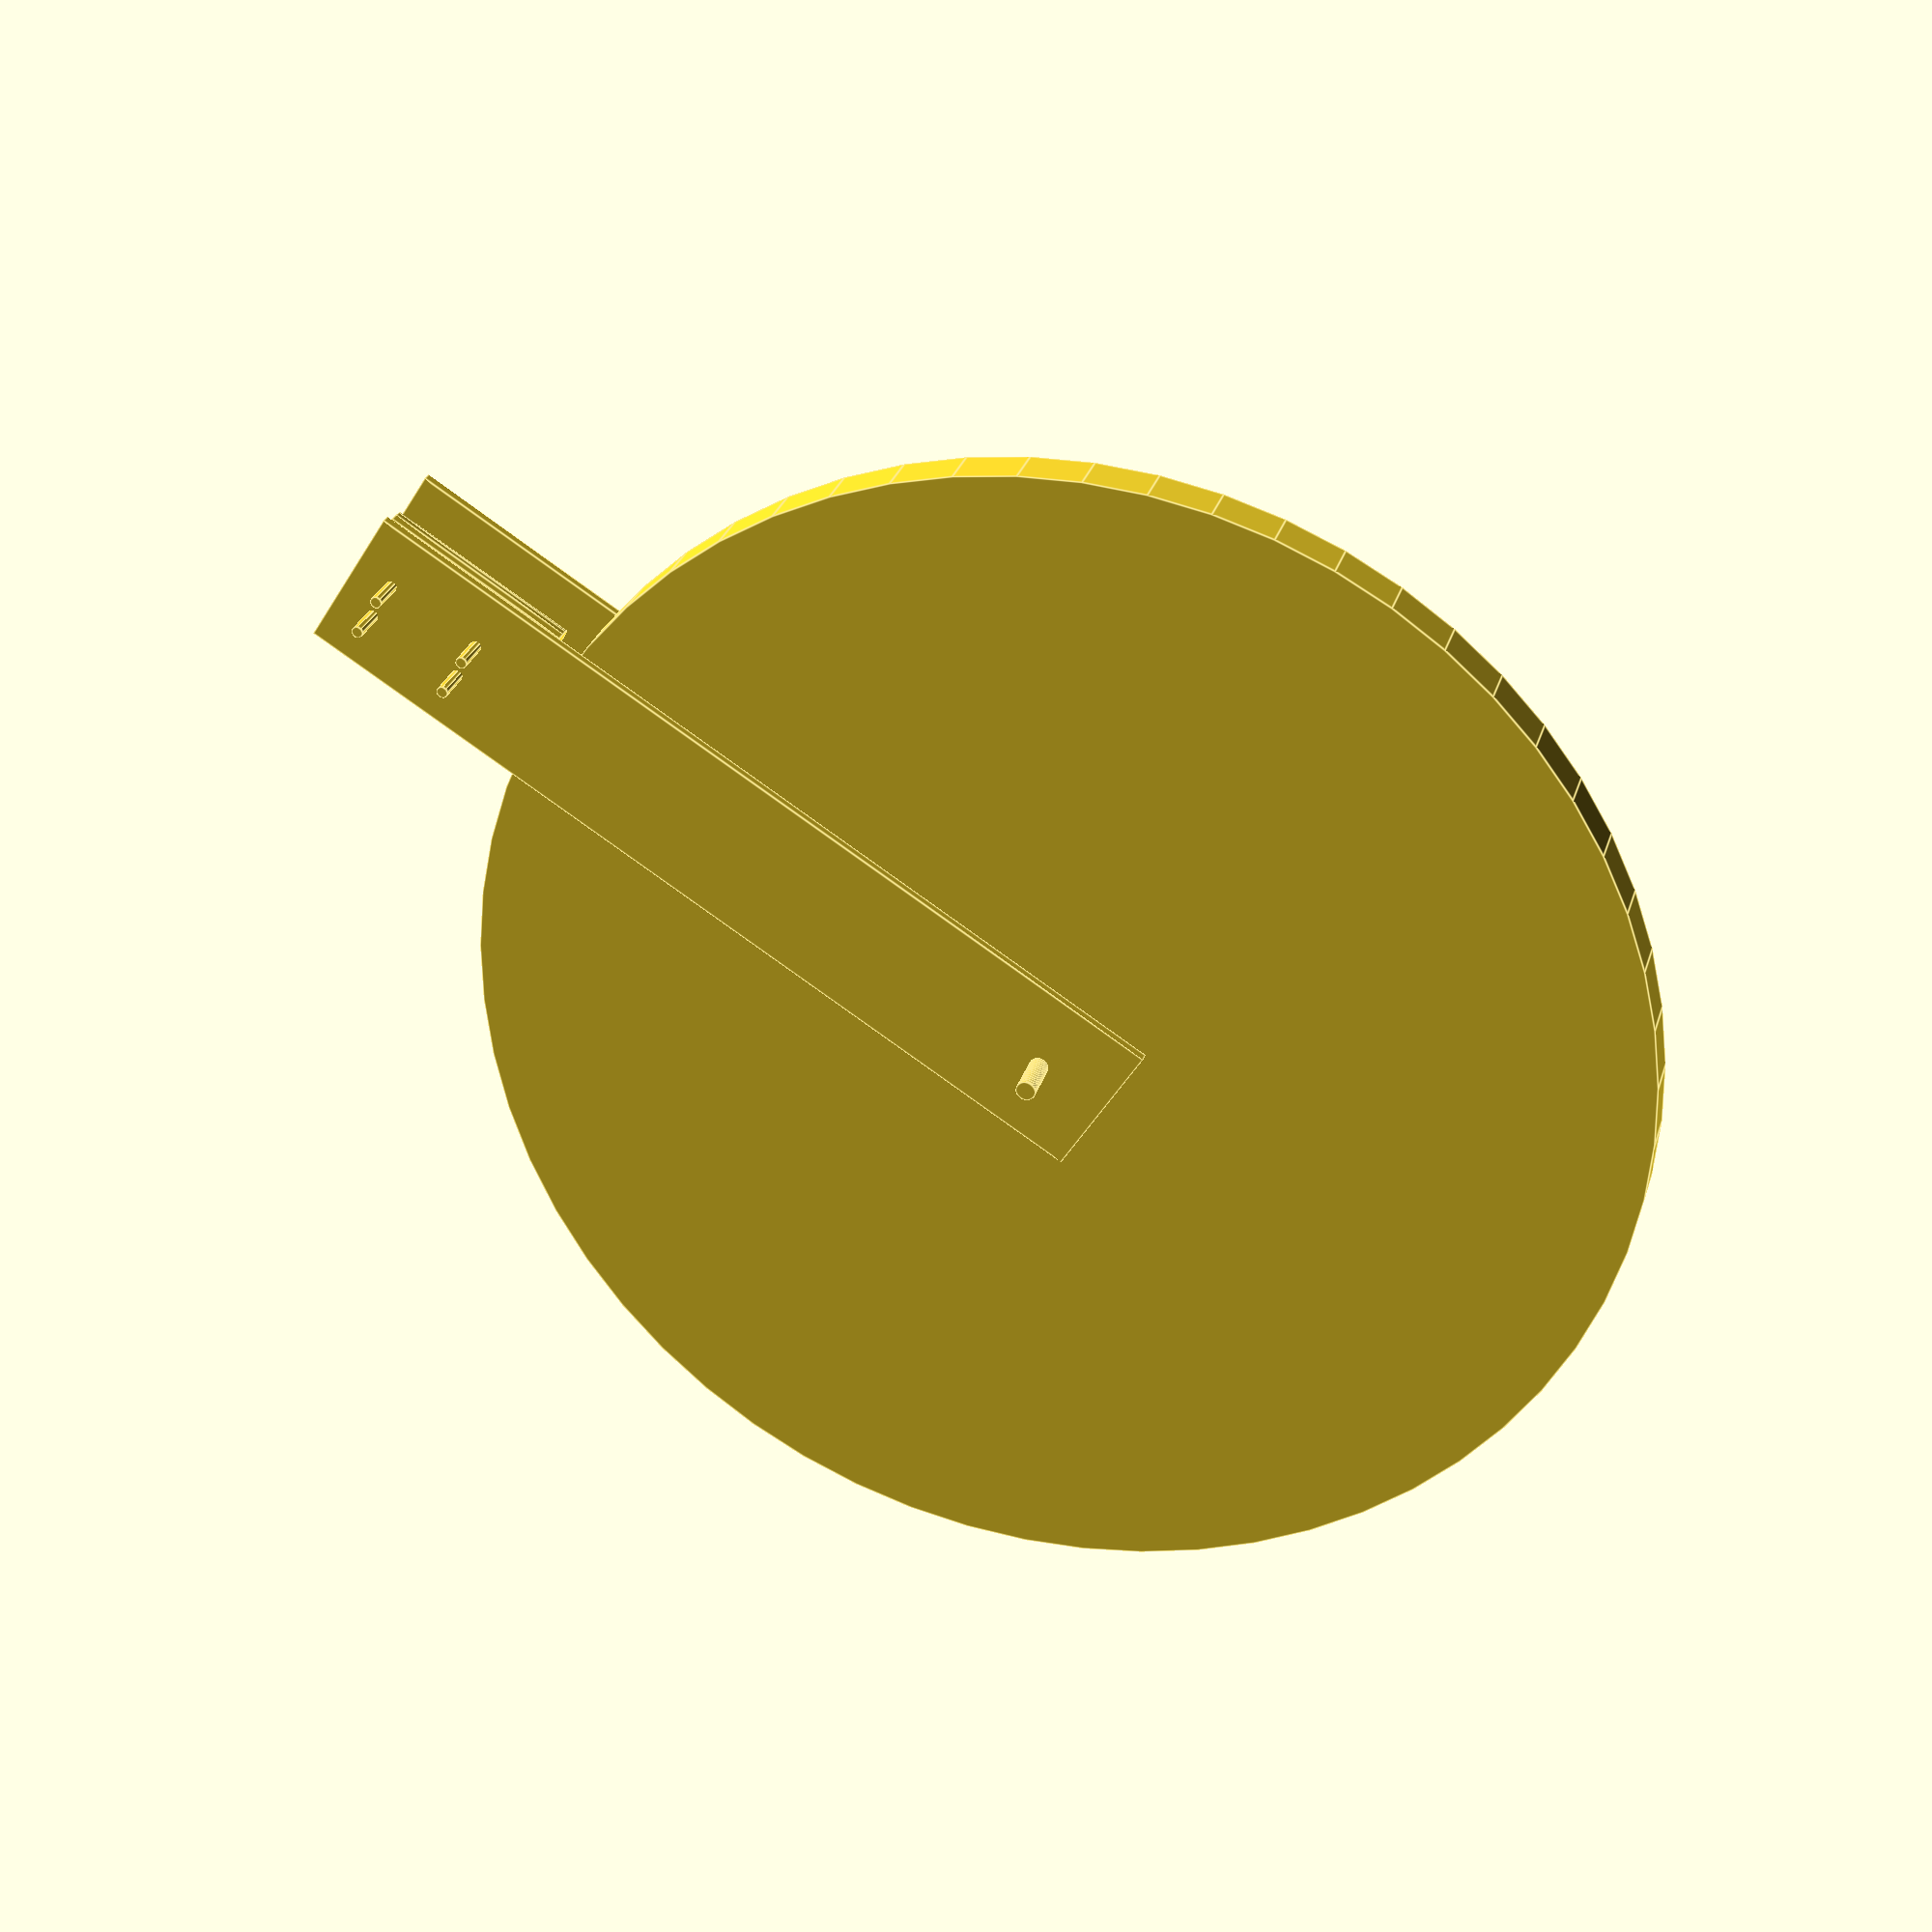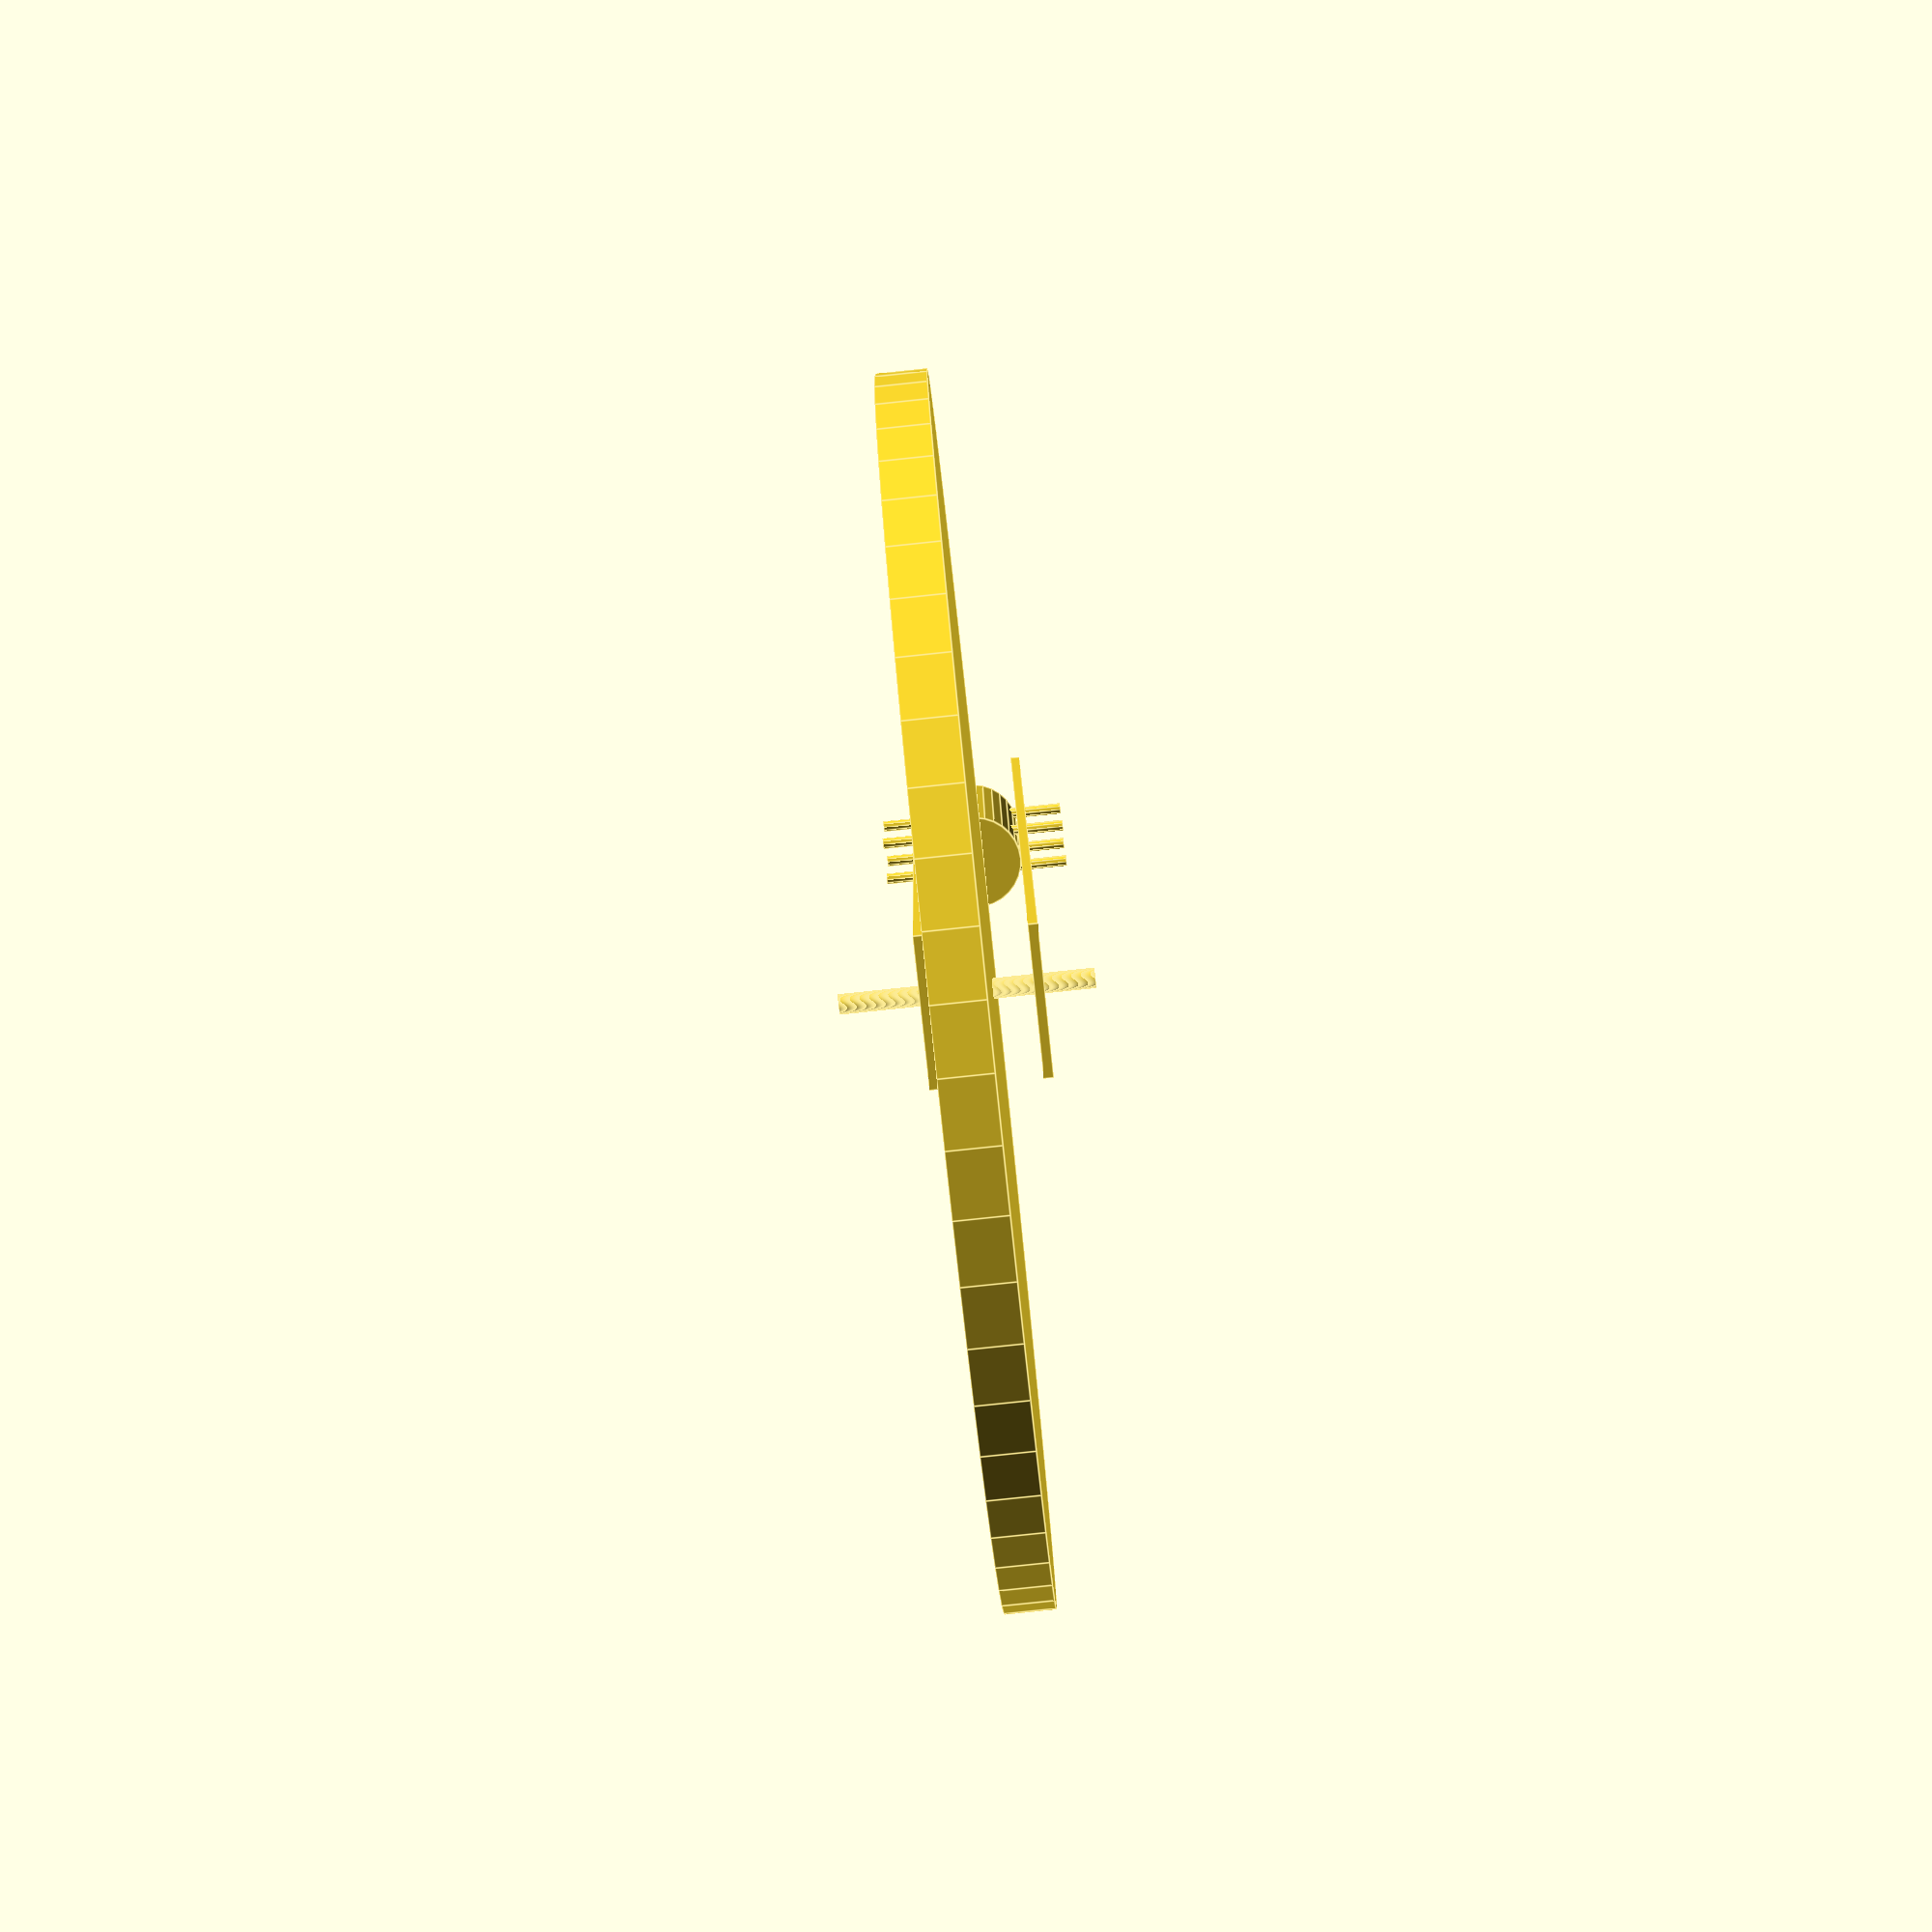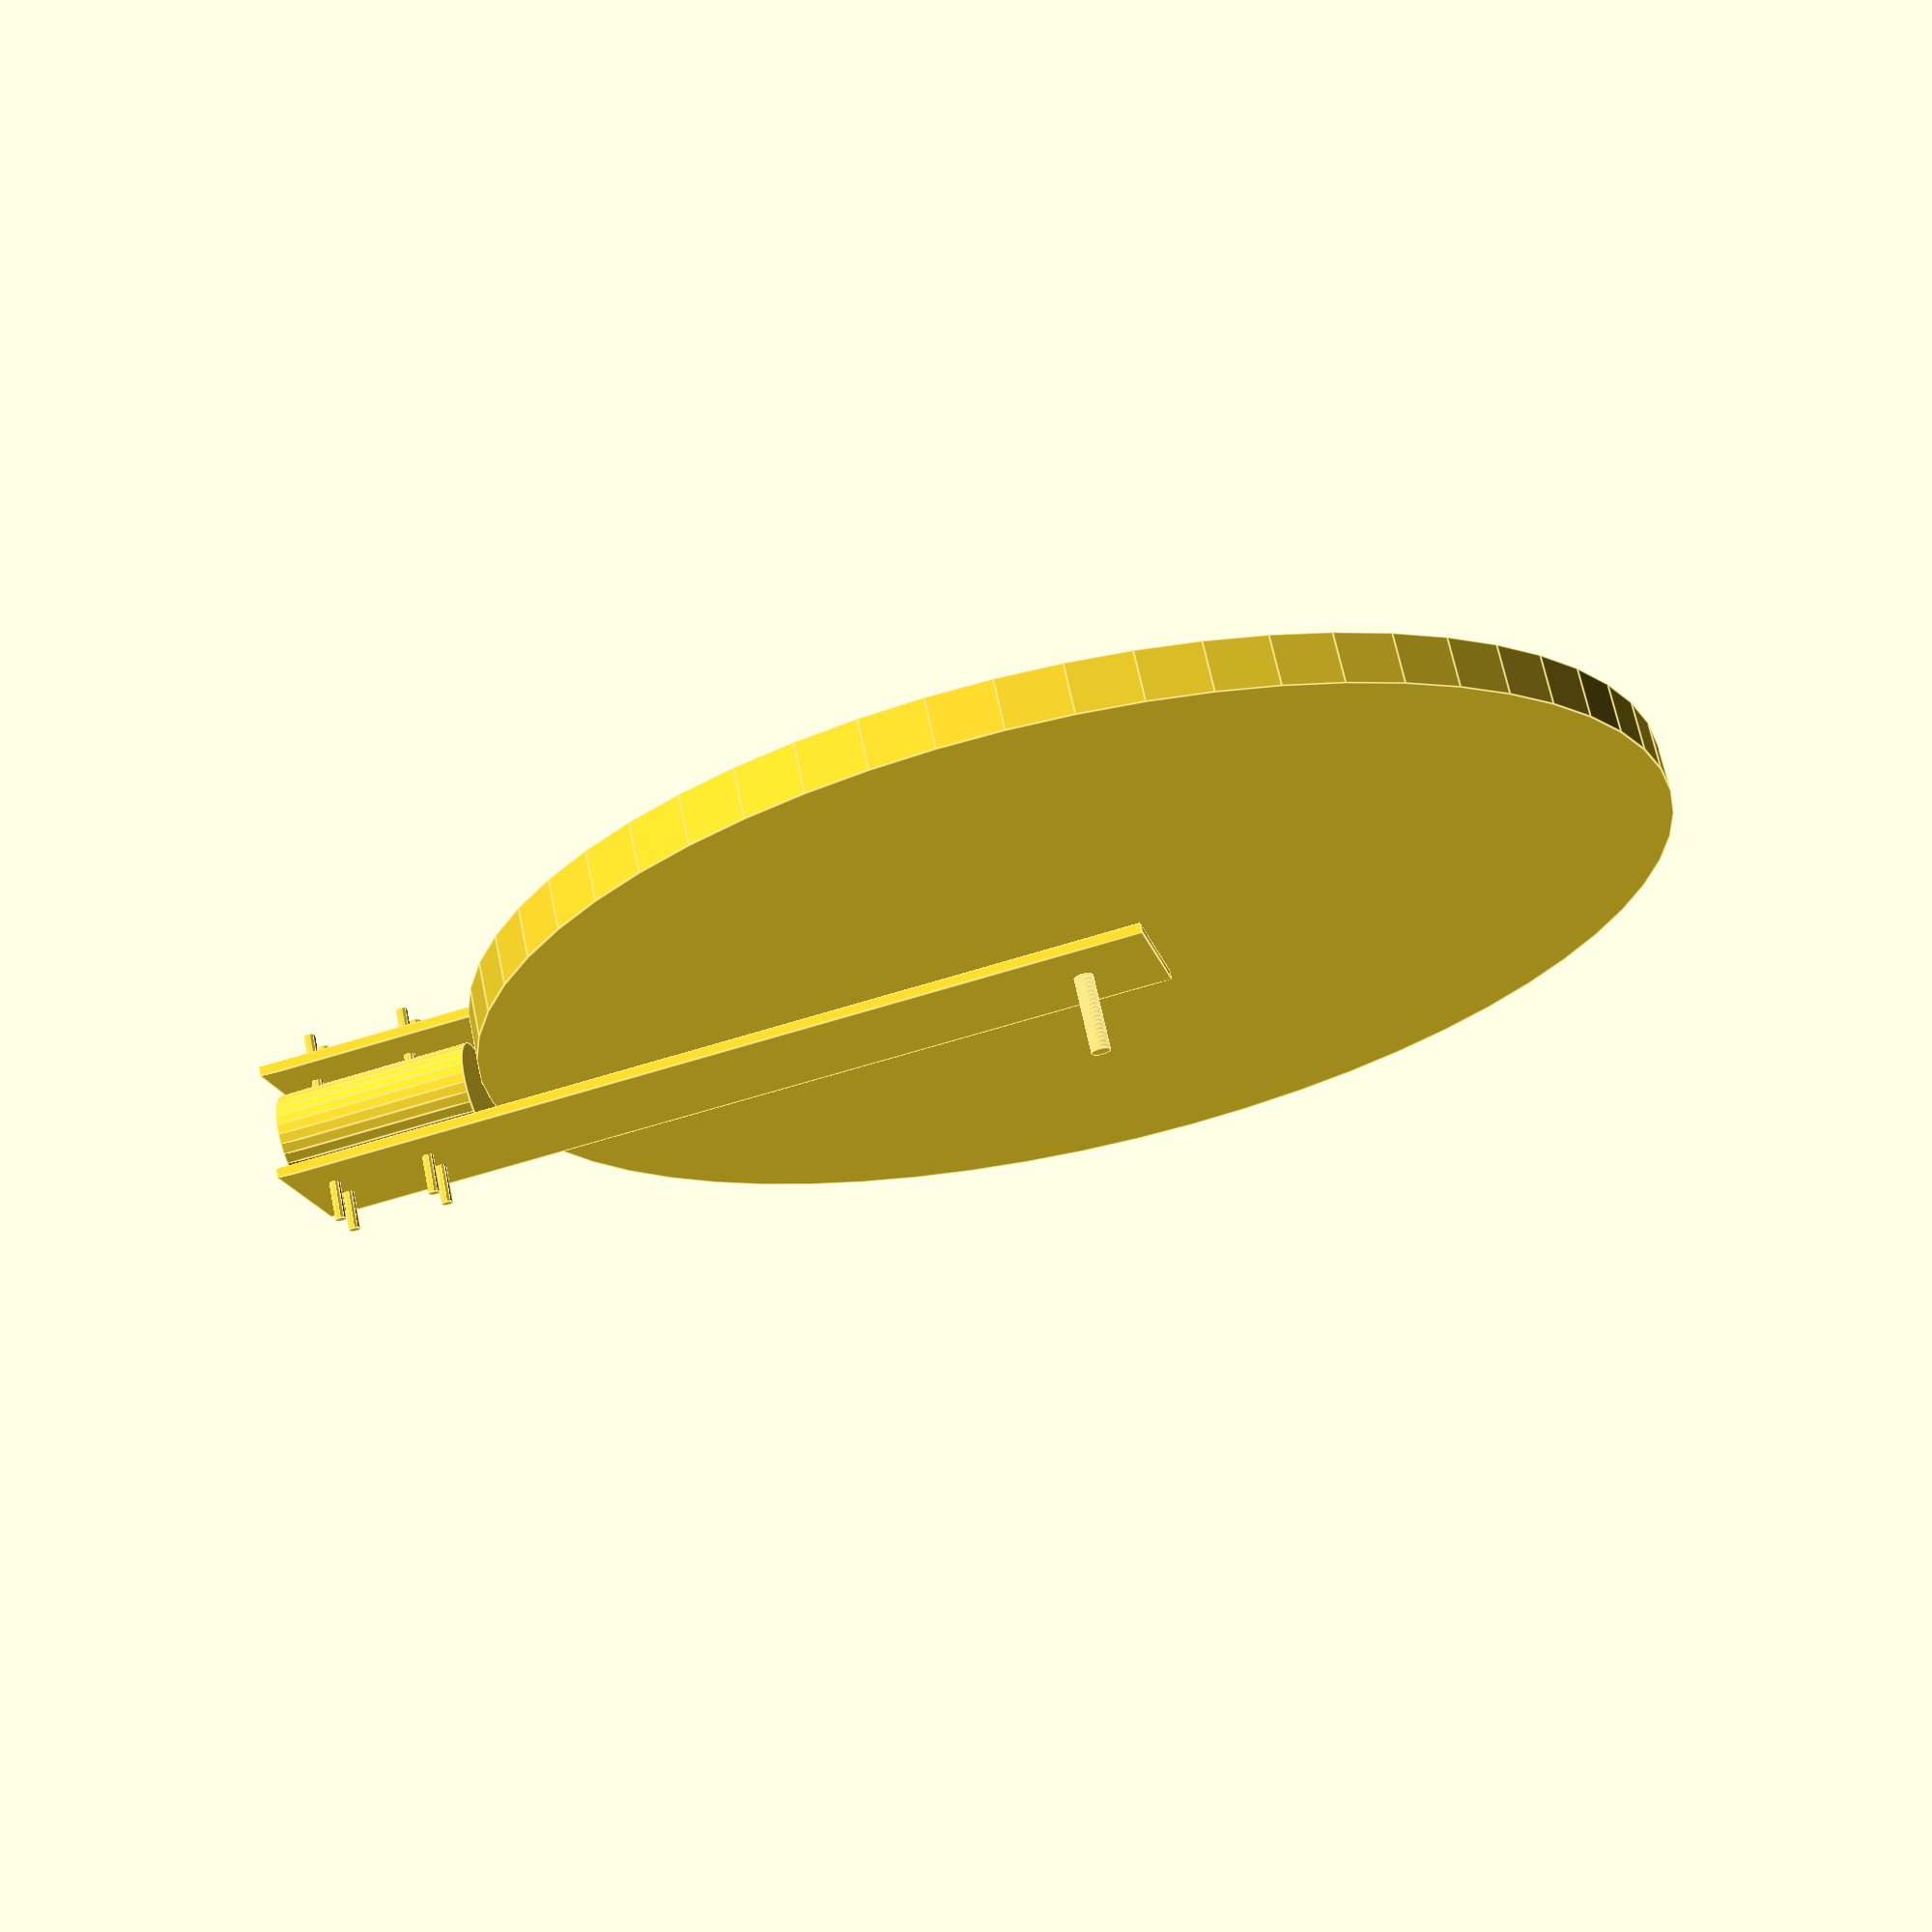
<openscad>
forkL = 450;
forkW = 76;
thickness = 5;

wheelR = 300;
forkSpacing = 55;
axleR = 5;
screwR = 3;

module rodCavity() {
  rotate([0, 90, 0])
  cylinder(r=25, h=100);
}

module screwMountCavity(x,y,h) {
  translate([0, 0, -20]) {
    cylinder(r=screwR, h=h);
    translate([x, 0, 0])
    cylinder(r=screwR, h=h);
    translate([0, y, 0])
    cylinder(r=screwR, h=h);
    translate([x, y, 0])
    cylinder(r=screwR, h=h);
  }
}

module wheelCavity() {
  cylinder(r=wheelR, h=25, $fn=60);
  translate([0, 0, -50])
  cylinder(r=axleR, h=125, $fn=60);
}

module fork() {
//  difference() {
  cube([forkL, forkW, thickness]);
  translate([0, 0, forkSpacing])
  cube([forkL, forkW, thickness]);

  translate([forkL-(forkW/2), forkW/2, 10])
  wheelCavity();

  translate([0, forkW/2, 25+thickness])
  rodCavity();

  translate([20, (forkW - 20) / 2, 0])
  screwMountCavity(50, 20, 100);
// }
}

fork();

</openscad>
<views>
elev=331.8 azim=32.3 roll=15.5 proj=p view=edges
elev=82.4 azim=85.0 roll=276.0 proj=p view=edges
elev=291.0 azim=193.6 roll=168.1 proj=p view=edges
</views>
